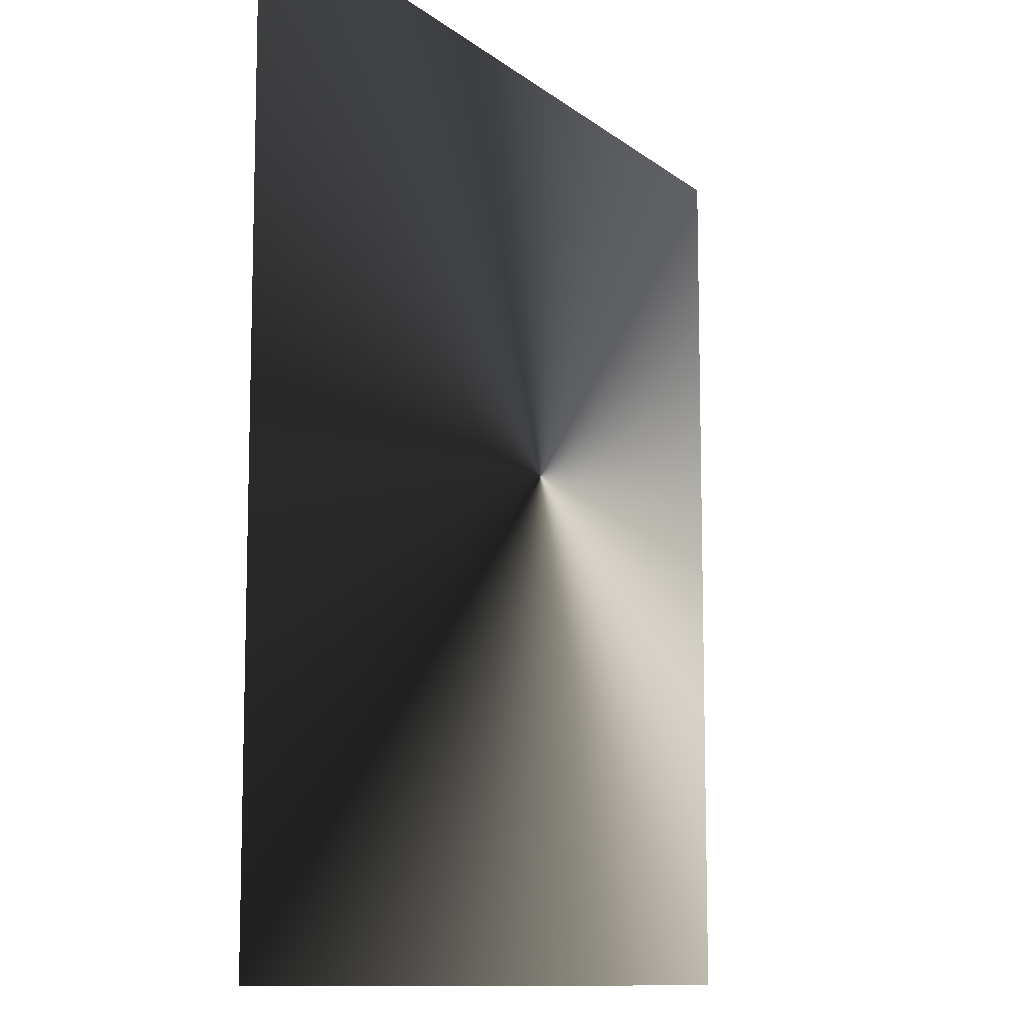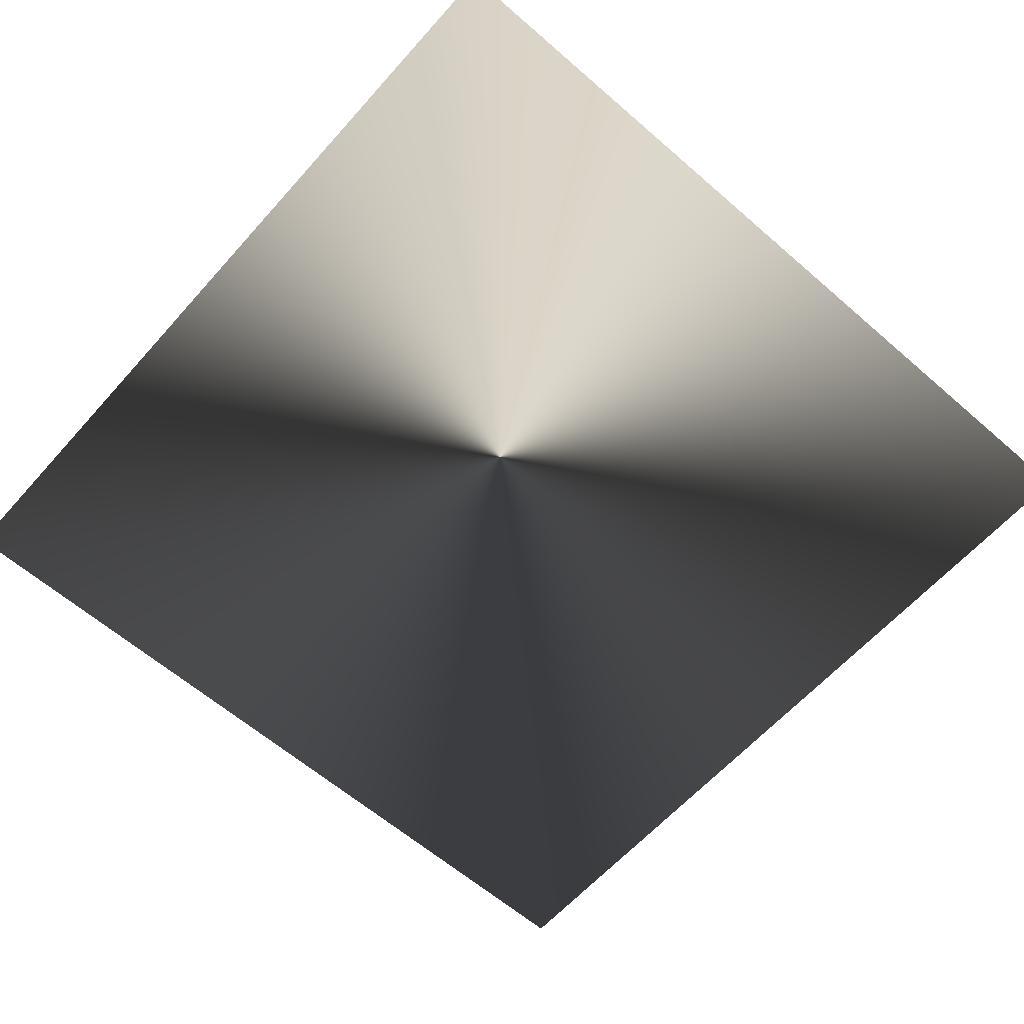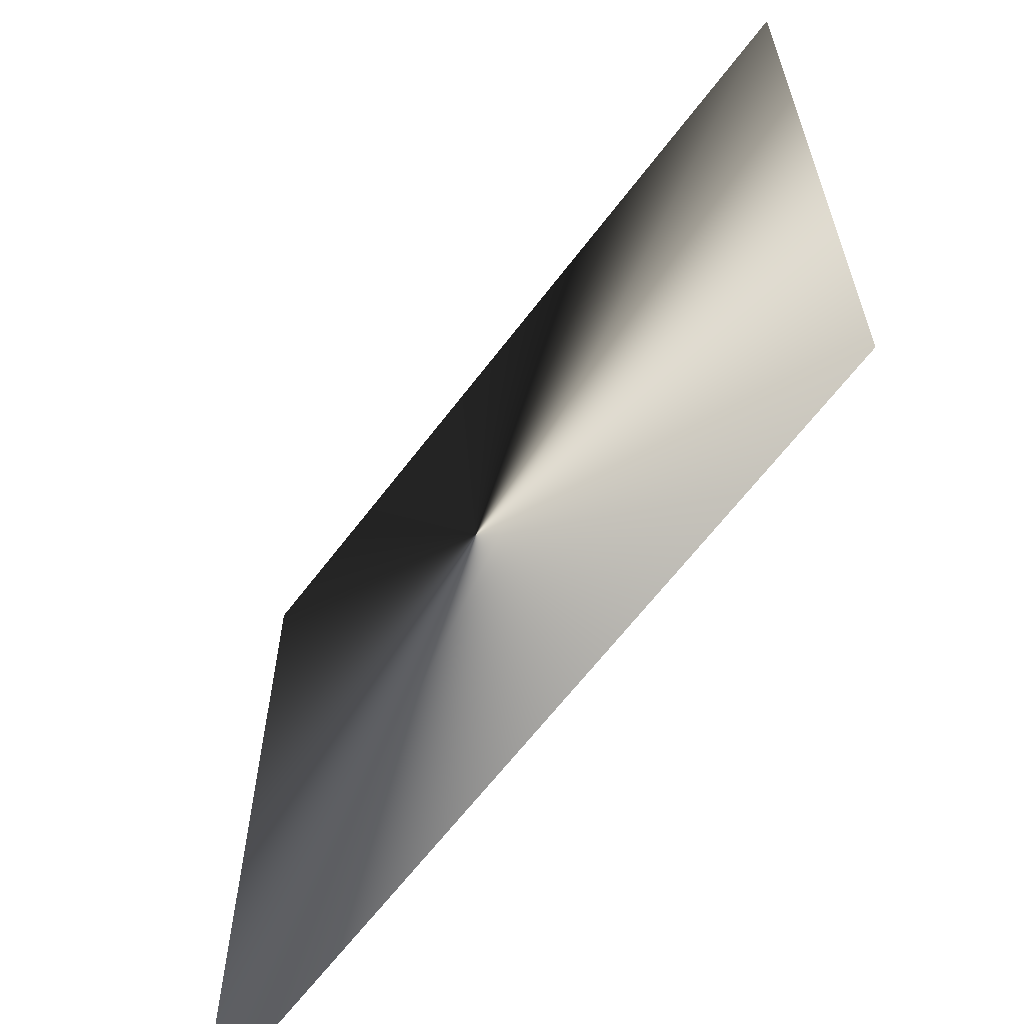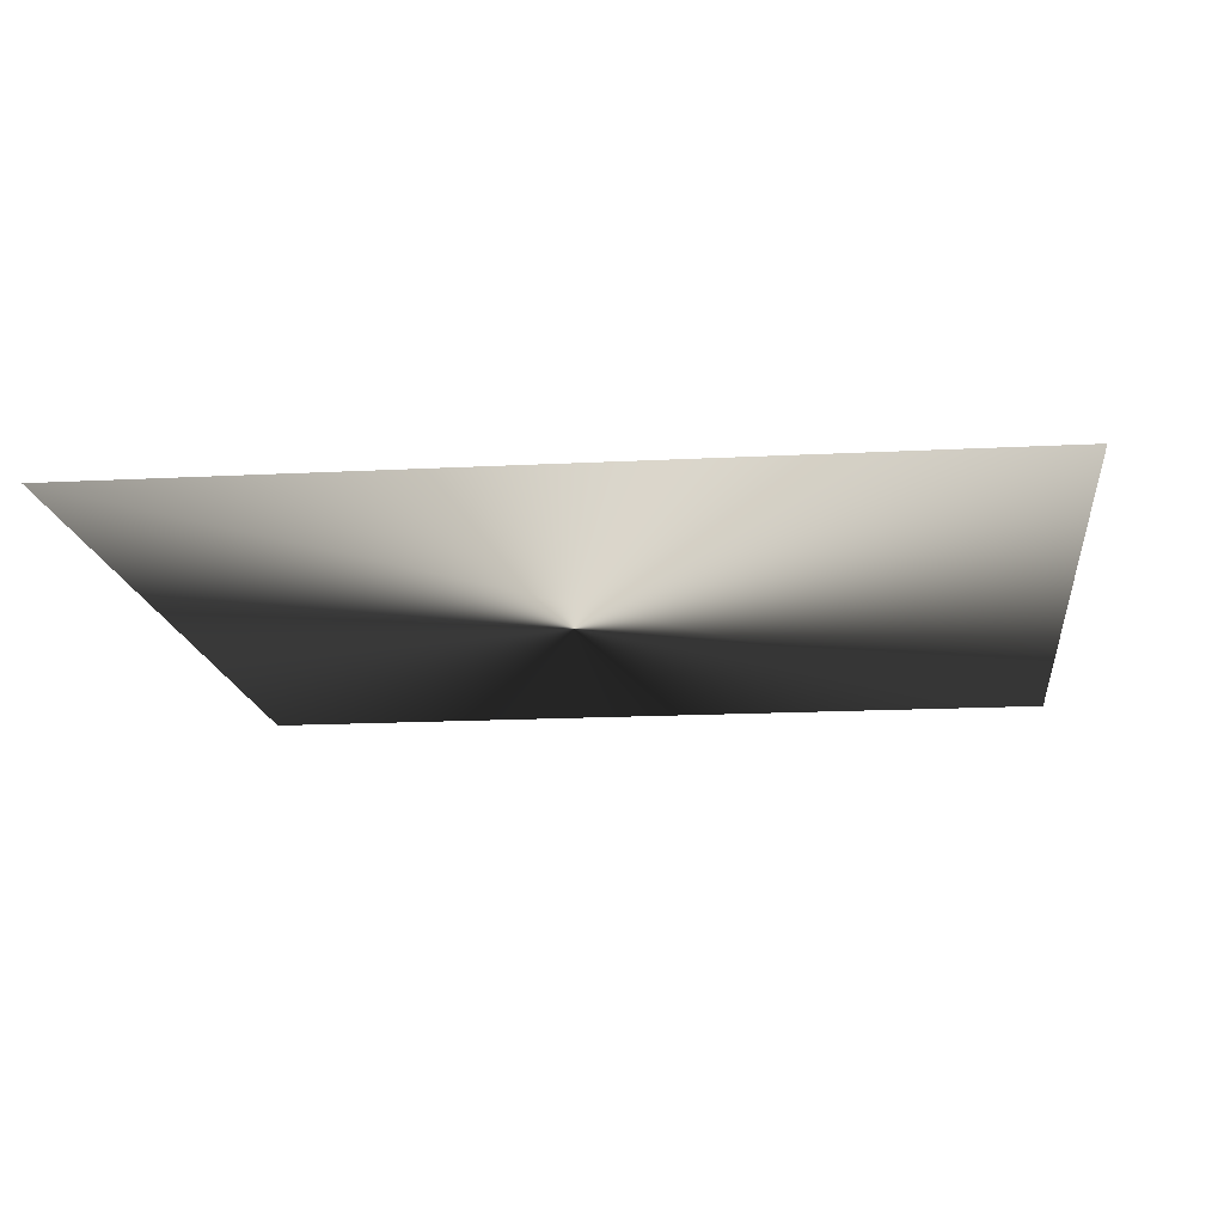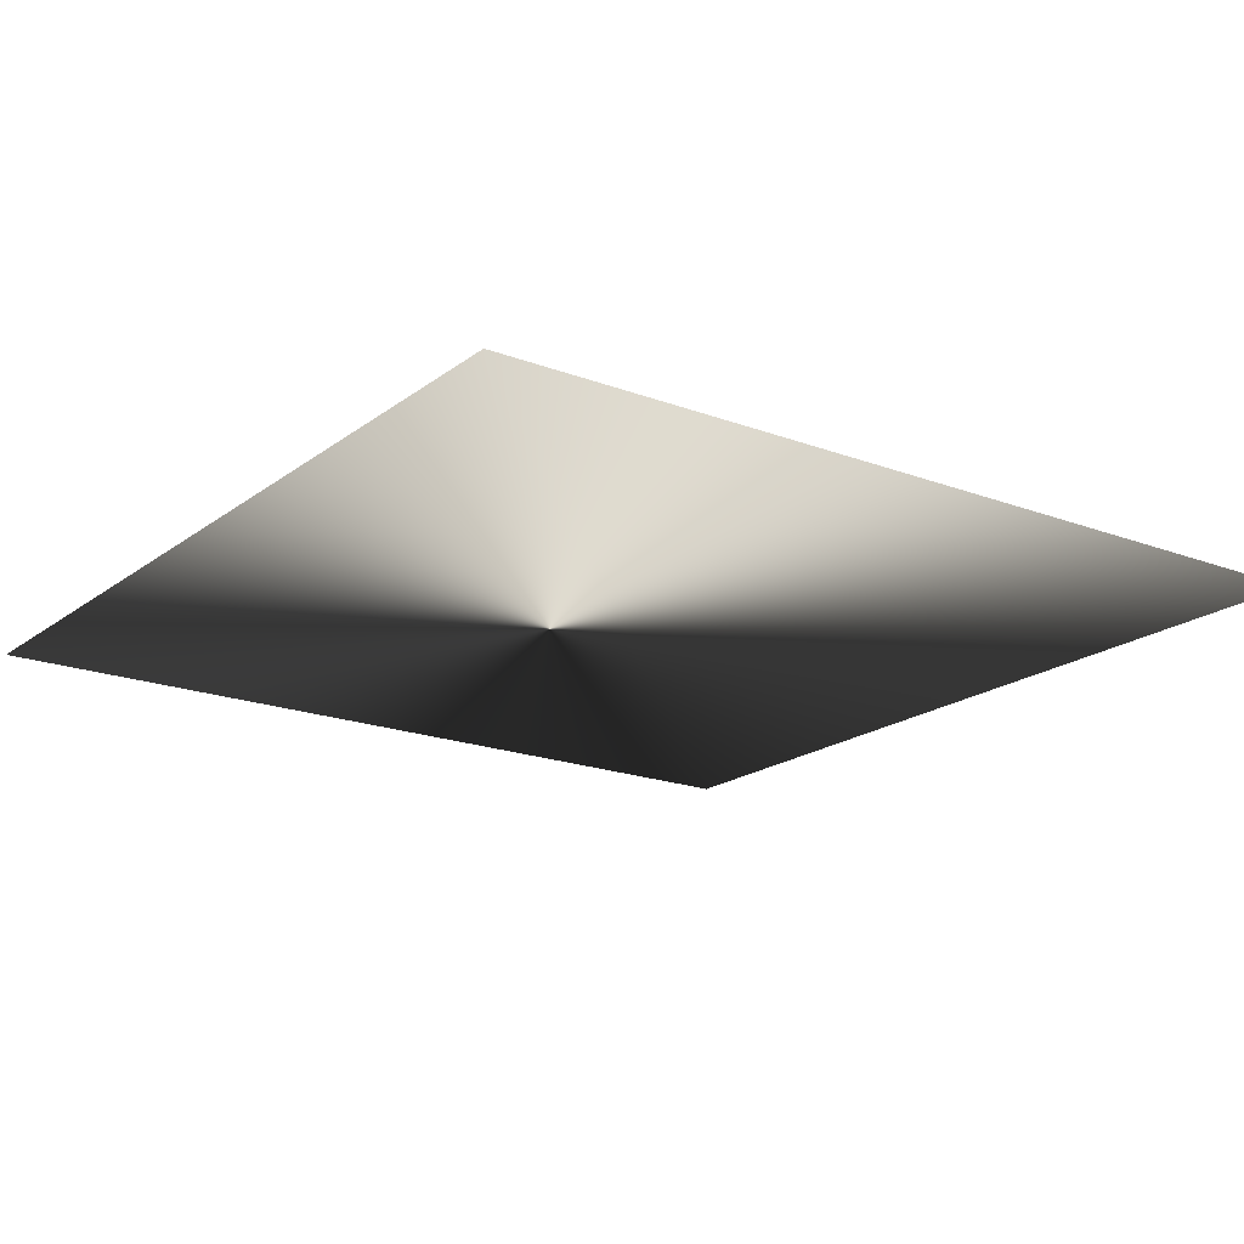
<metadata>
{"format":"obj","ext":"obj","renderer":"f3d","projection":"perspective","resolution":1024,"background":"white","views":[{"elev":-10.5,"azim":-61.7,"up":"+Y"},{"elev":-61.4,"azim":138.5,"up":"+Z"},{"elev":-63.7,"azim":-127.0,"up":"+Y"},{"elev":-15.8,"azim":-83.7,"up":"+Z"},{"elev":-18.9,"azim":-125.7,"up":"+Z"}]}
</metadata>
<code>
g glow_07
v 0.3817 -0.3817 -4.54e-07
v 0.3817 0.3817 -4.54e-07
v -0.3817 0.3817 -4.54e-07
v -0.3817 -0.3817 -4.54e-07
g glow_07_0
f 3 2 1
f 4 3 1

</code>
